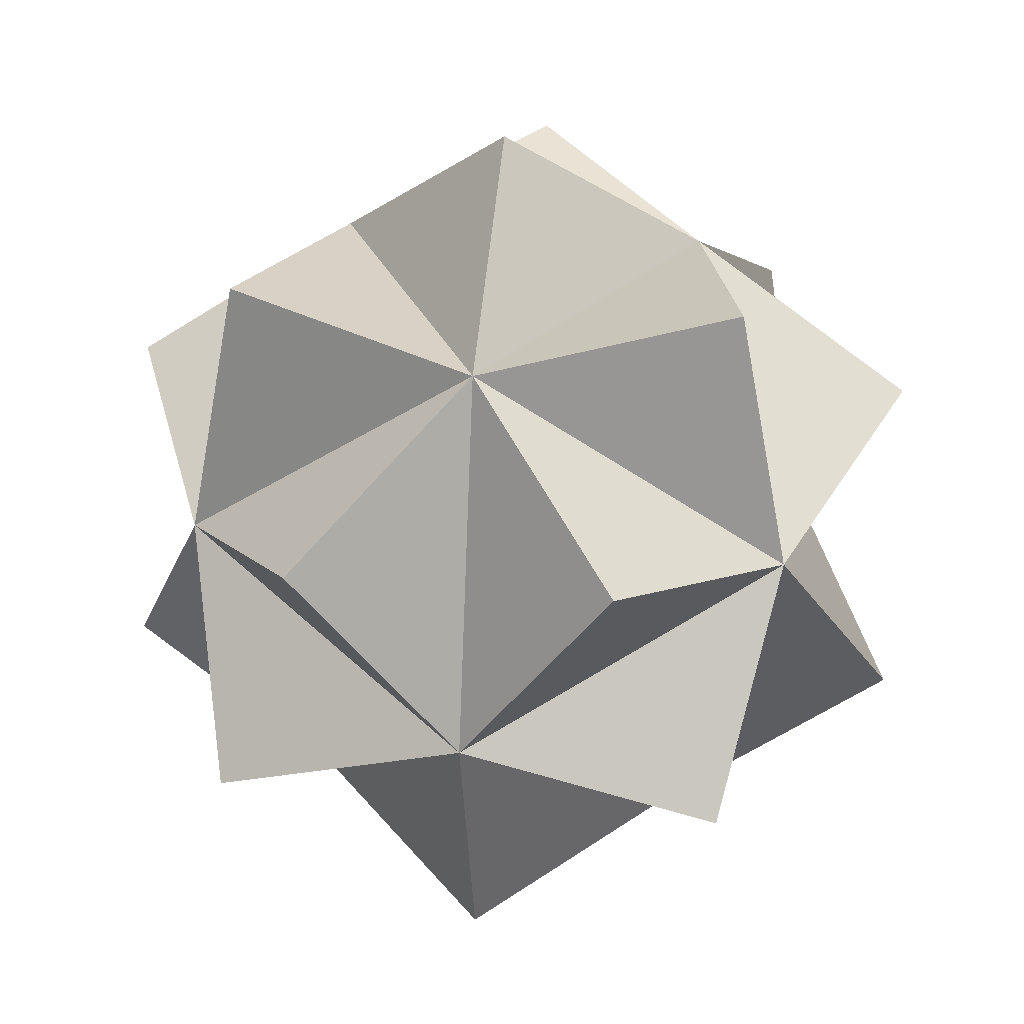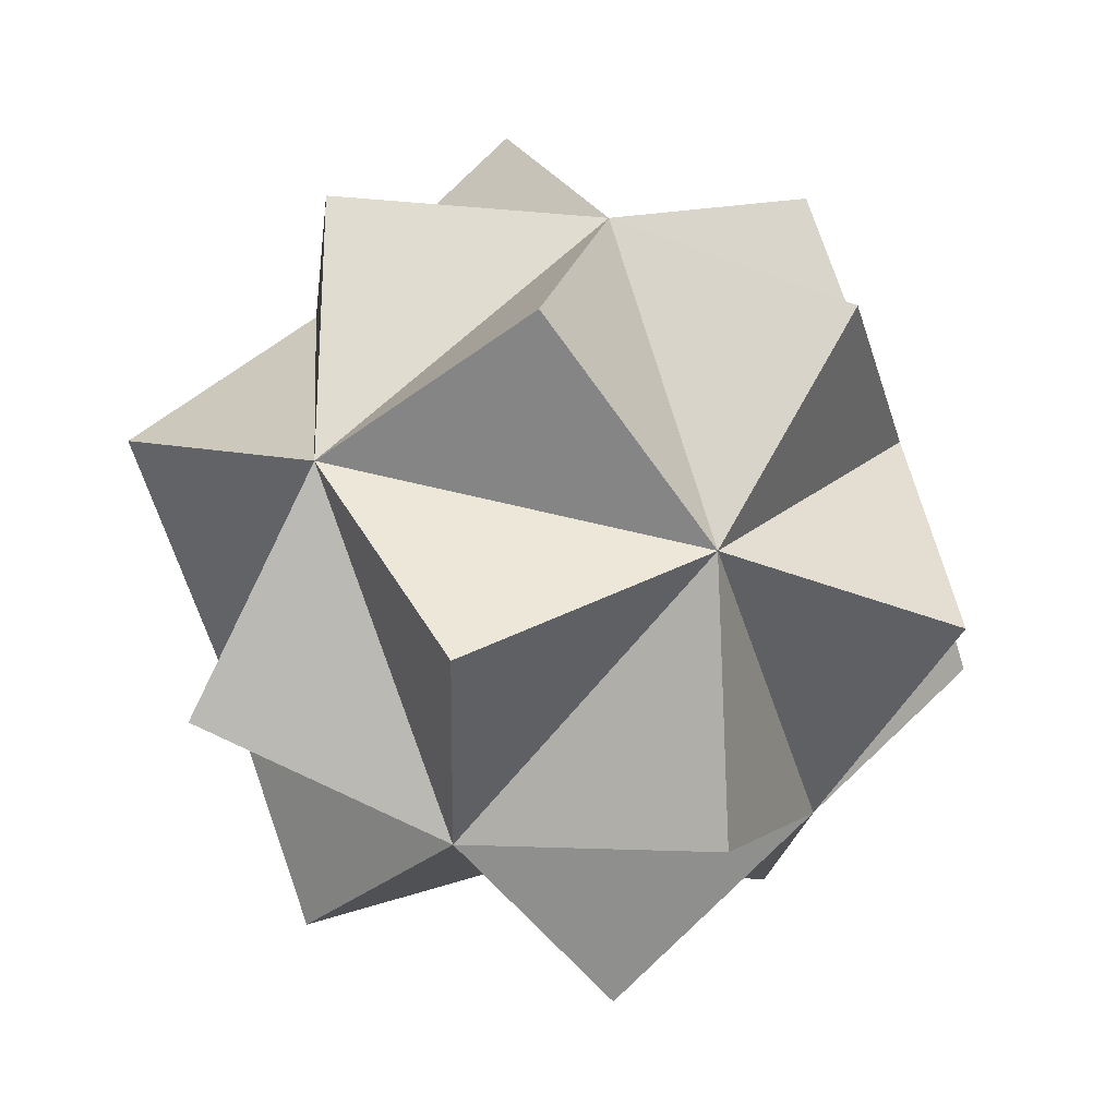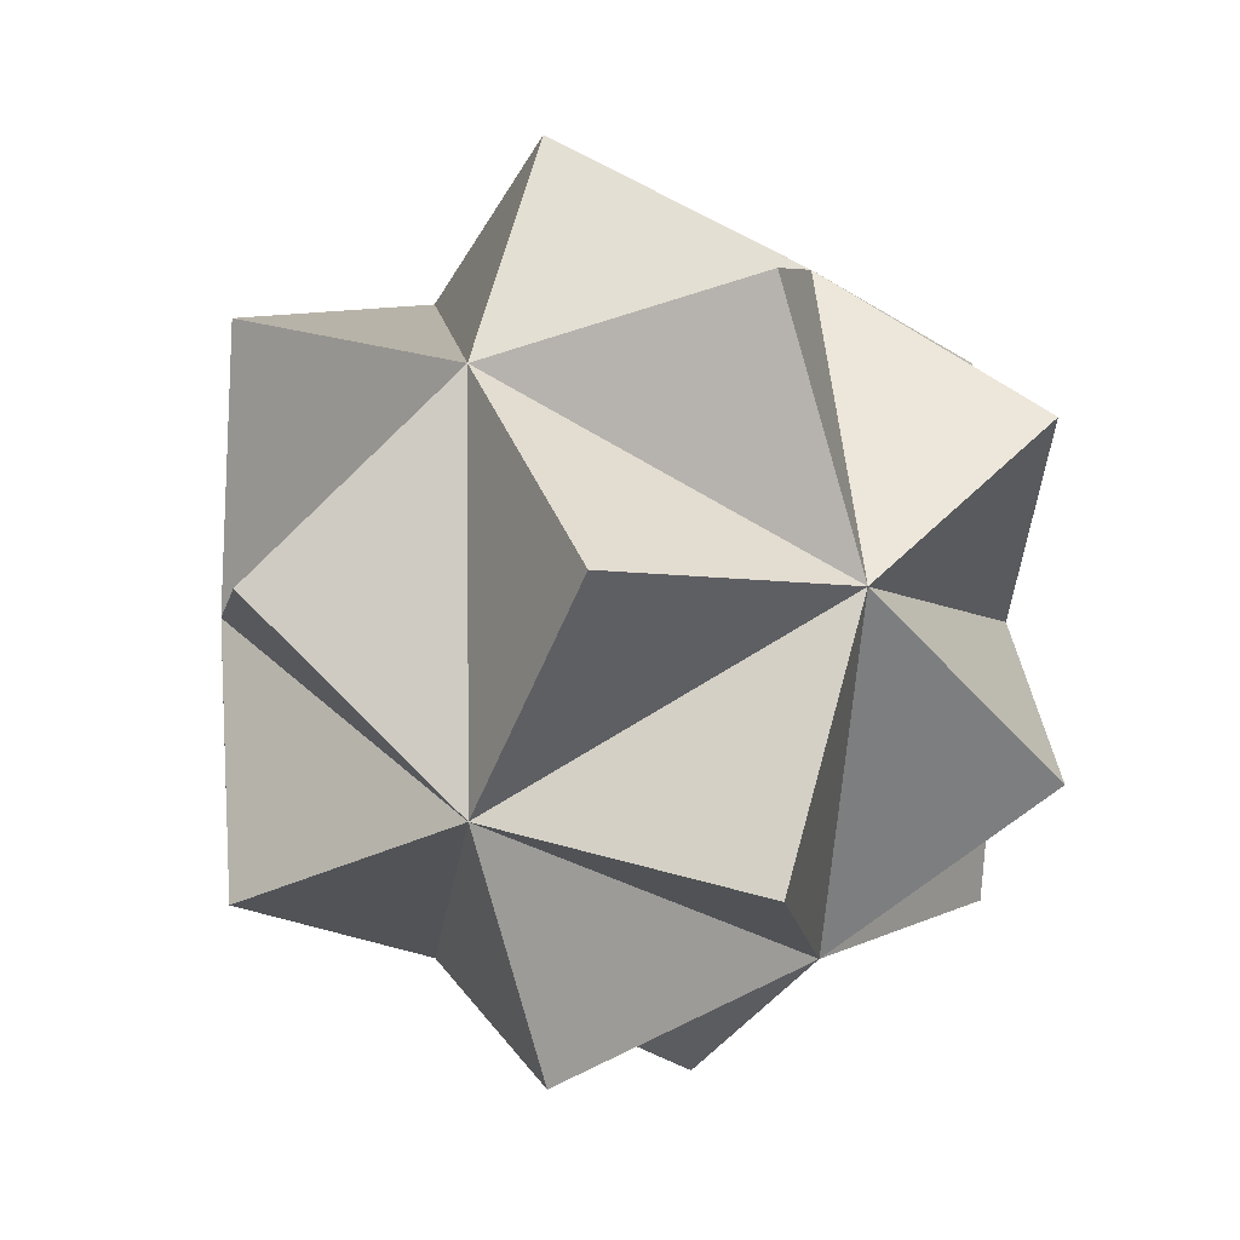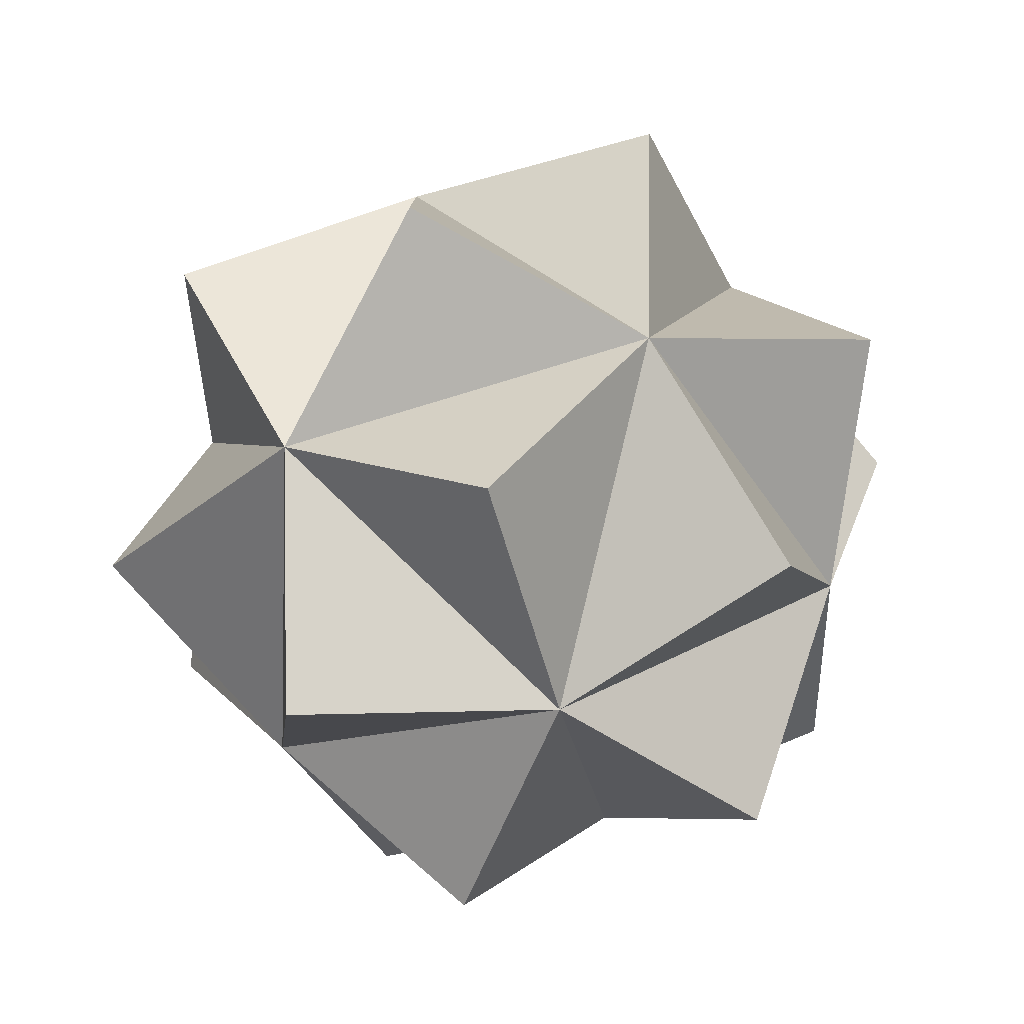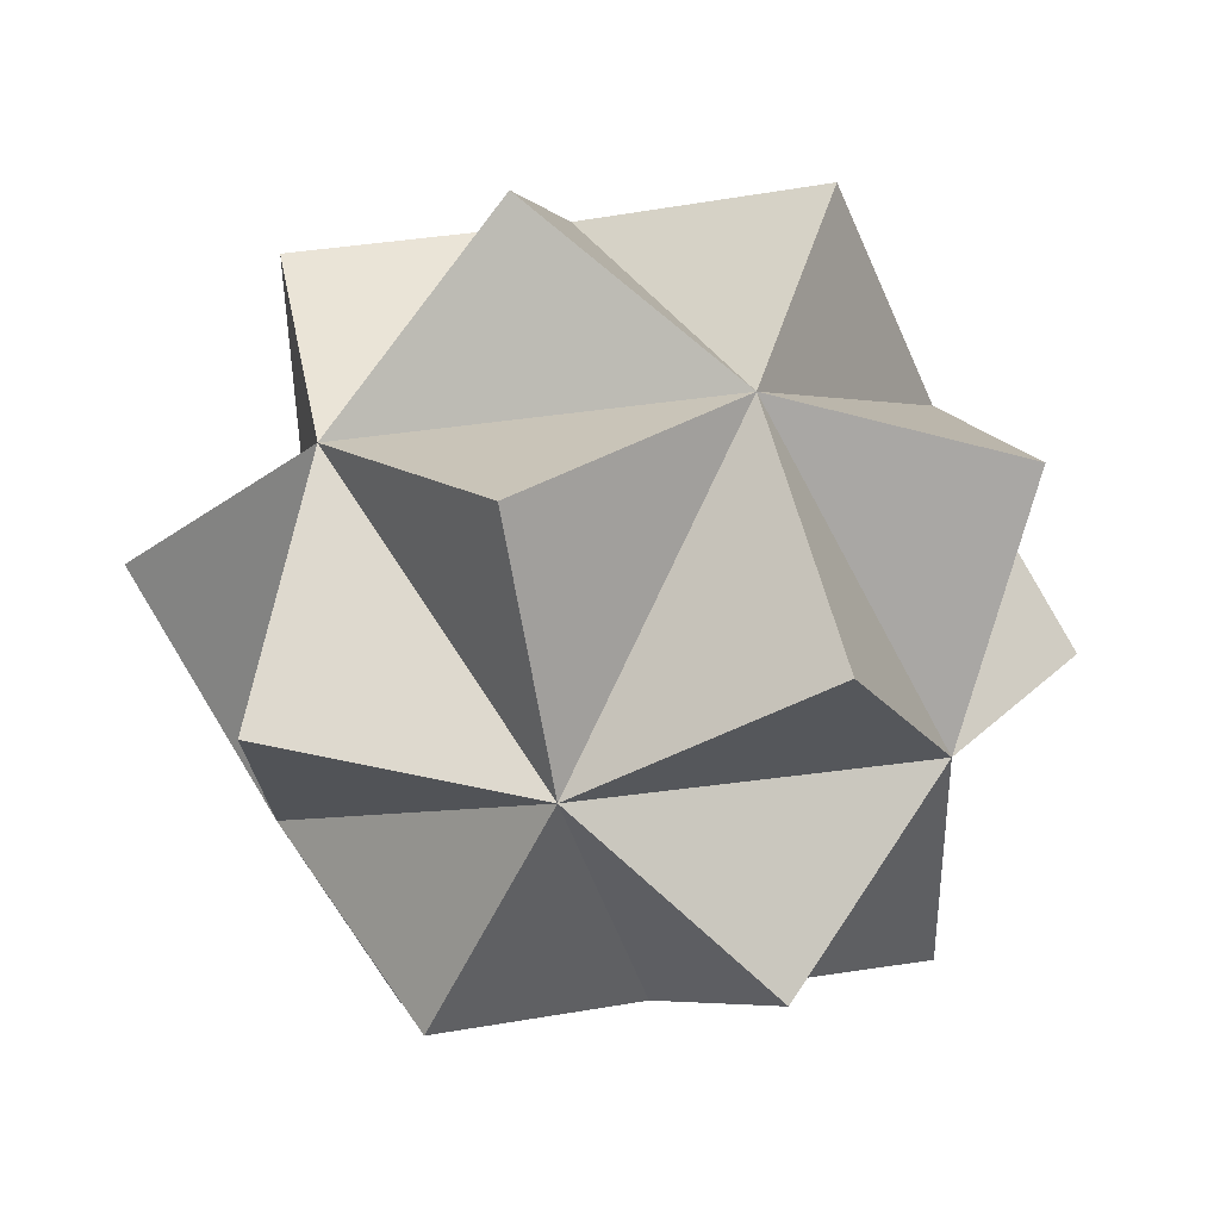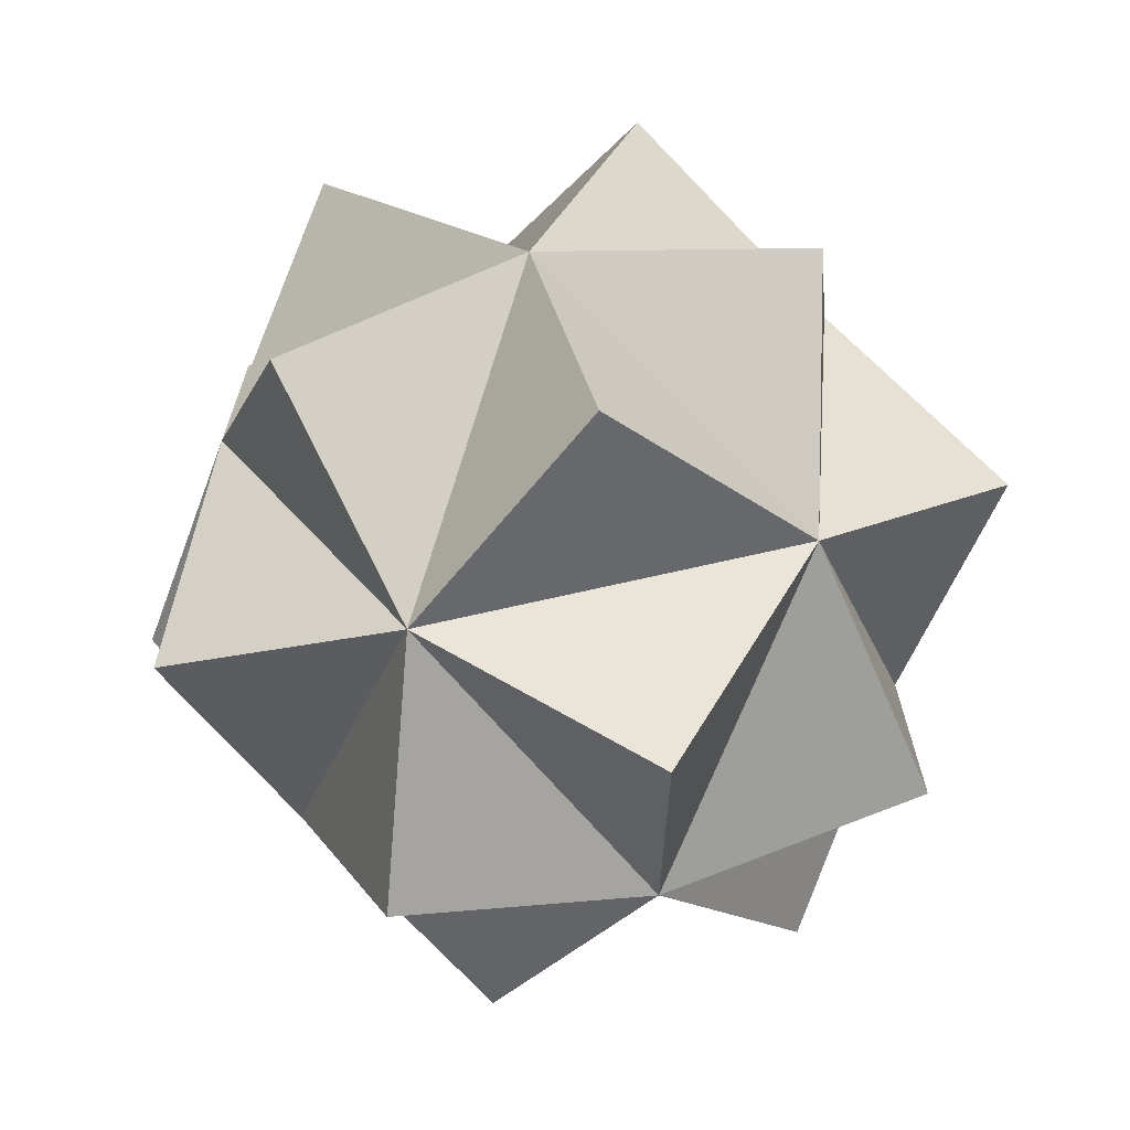
<metadata>
{"format":"obj","ext":"obj","renderer":"f3d","projection":"perspective","resolution":1024,"background":"white","views":[{"elev":43.0,"azim":-123.6,"up":"+Z"},{"elev":-0.5,"azim":-155.2,"up":"+Z"},{"elev":-59.3,"azim":-48.4,"up":"+Y"},{"elev":-38.1,"azim":-156.5,"up":"+Y"},{"elev":40.3,"azim":172.3,"up":"+Z"},{"elev":-5.3,"azim":8.7,"up":"+Z"}]}
</metadata>
<code>
o Icosphere
v -0.247 -0.9387 -0.2406
v 0.743 -0.6692 -0.01094
v 0.009912 -0.6694 0.7428
v -0.8896 -0.3247 0.3213
v -0.7124 -0.1114 -0.6929
v 0.2966 -0.3243 -0.8982
v 0.7124 0.1114 0.6929
v -0.2966 0.3243 0.8982
v -0.743 0.6692 0.01094
v -0.009912 0.6694 -0.7428
v 0.8896 0.3247 -0.3213
v 0.247 0.9387 0.2406
v 0.2614 -1.177 0.2538
v 0.4095 -0.9983 -0.594
v -0.5821 -0.9986 0.4255
v -0.9553 -0.7103 -0.3163
v -0.3424 -0.7101 -0.9464
v 0.9967 -0.3456 -0.6358
v 0.7571 -0.6341 0.7361
v -0.6077 -0.3461 1.014
v -1.212 0.1205 -0.1863
v -0.2199 0.1208 -1.206
v 1.212 -0.1205 0.1863
v 0.2199 -0.1208 1.206
v -0.9967 0.3456 0.6358
v -0.7571 0.6341 -0.7361
v 0.6077 0.3461 -1.014
v 0.9553 0.7103 0.3163
v 0.3424 0.7101 0.9464
v -0.4095 0.9983 0.594
v -0.2614 1.177 -0.2538
v 0.5821 0.9986 -0.4255
f 2 1 14
f 1 3 15
f 1 4 16
f 1 5 17
f 2 6 18
f 3 2 19
f 4 3 20
f 5 4 21
f 6 5 22
f 2 11 23
f 3 7 24
f 4 8 25
f 5 9 26
f 6 10 27
f 7 11 28
f 8 7 29
f 9 8 30
f 10 9 31
f 11 10 32
f 1 2 13
f 2 3 13
f 3 1 13
f 1 6 14
f 6 2 14
f 3 4 15
f 4 1 15
f 4 5 16
f 5 1 16
f 5 6 17
f 6 1 17
f 6 11 18
f 11 2 18
f 2 7 19
f 7 3 19
f 3 8 20
f 8 4 20
f 4 9 21
f 9 5 21
f 5 10 22
f 10 6 22
f 11 7 23
f 7 2 23
f 7 8 24
f 8 3 24
f 8 9 25
f 9 4 25
f 9 10 26
f 10 5 26
f 10 11 27
f 11 6 27
f 11 12 28
f 12 7 28
f 7 12 29
f 12 8 29
f 8 12 30
f 12 9 30
f 9 12 31
f 12 10 31
f 10 12 32
f 12 11 32

</code>
